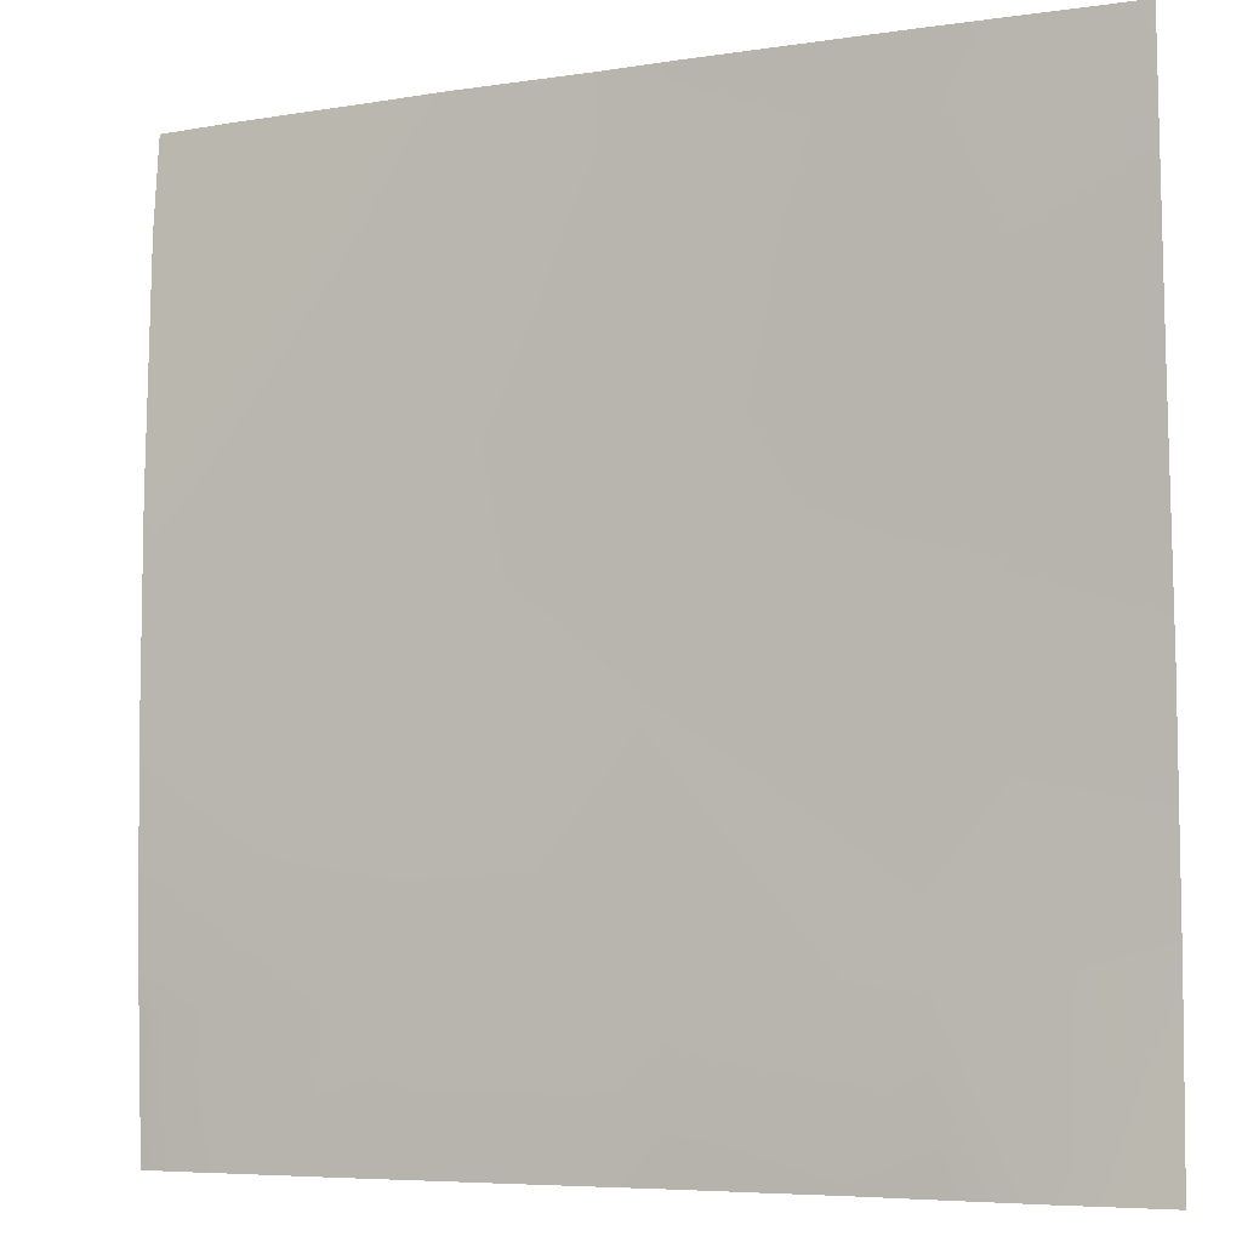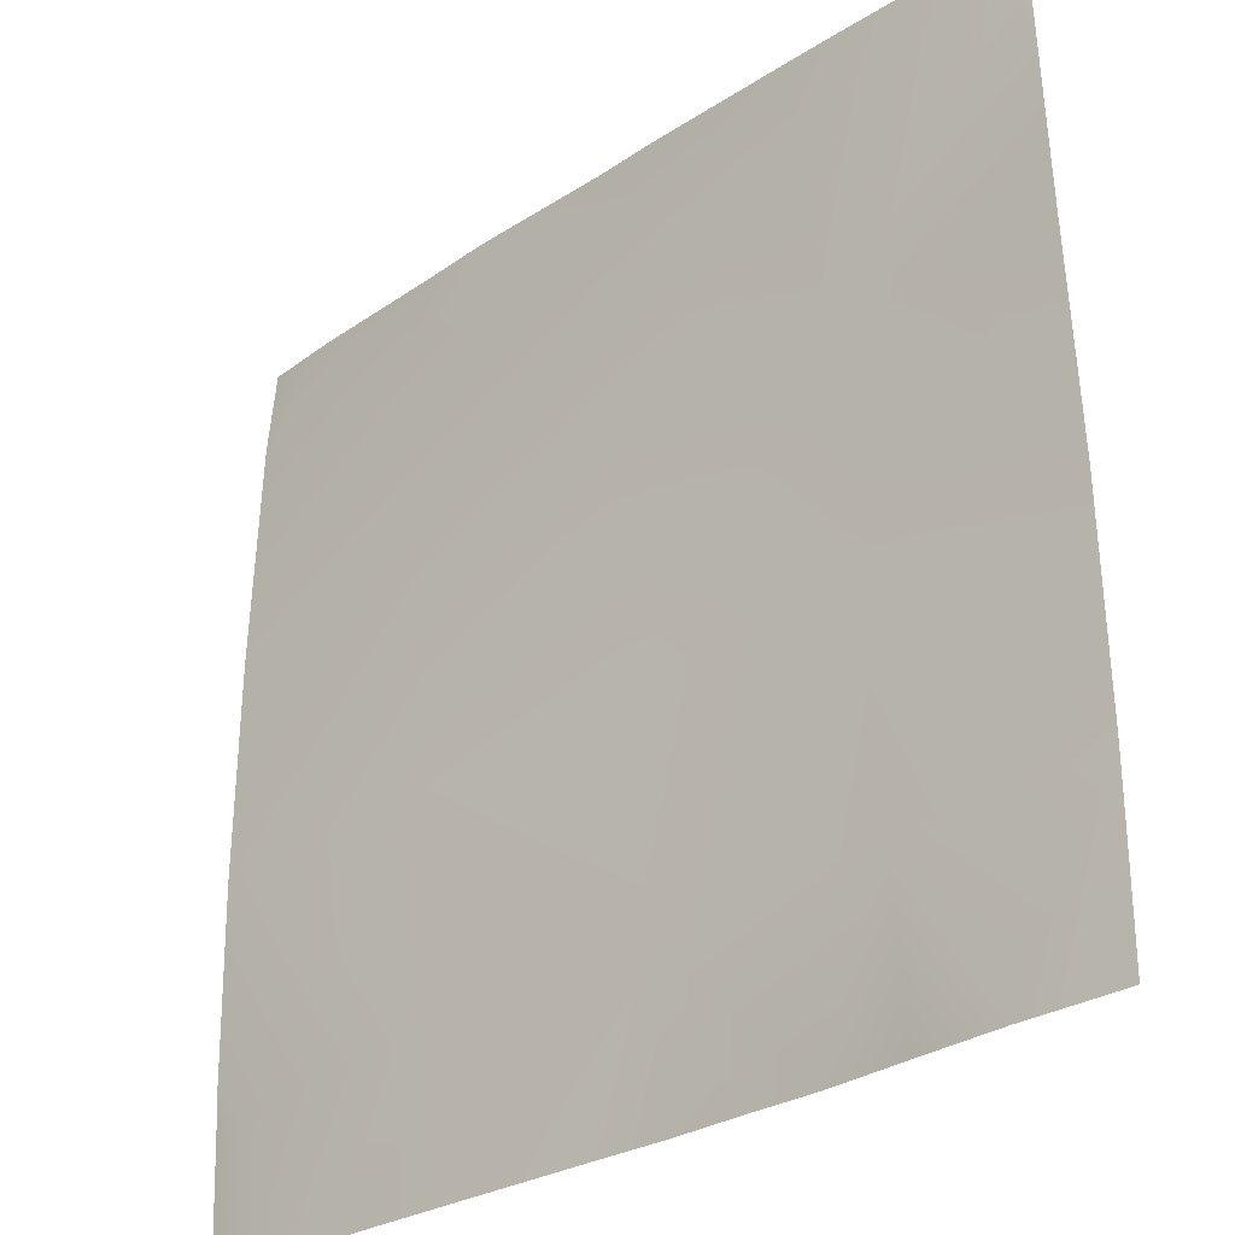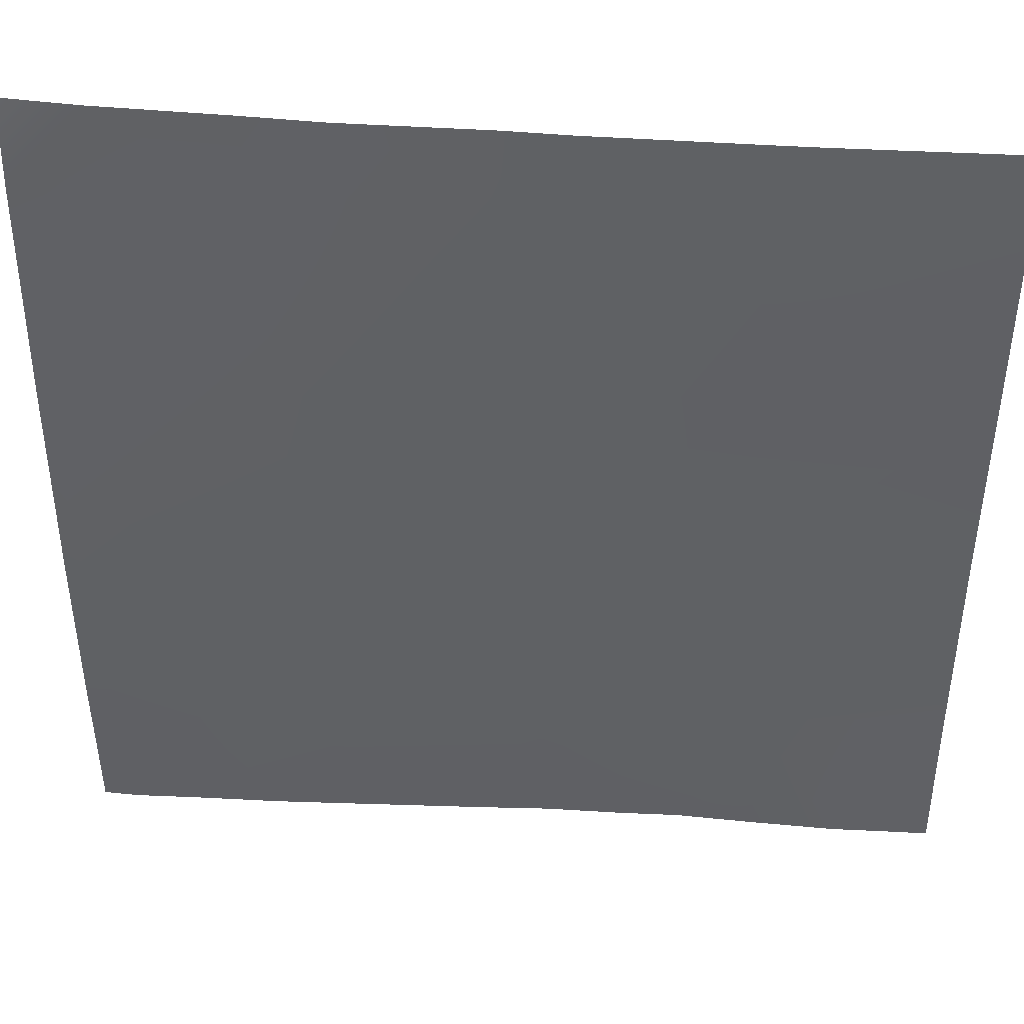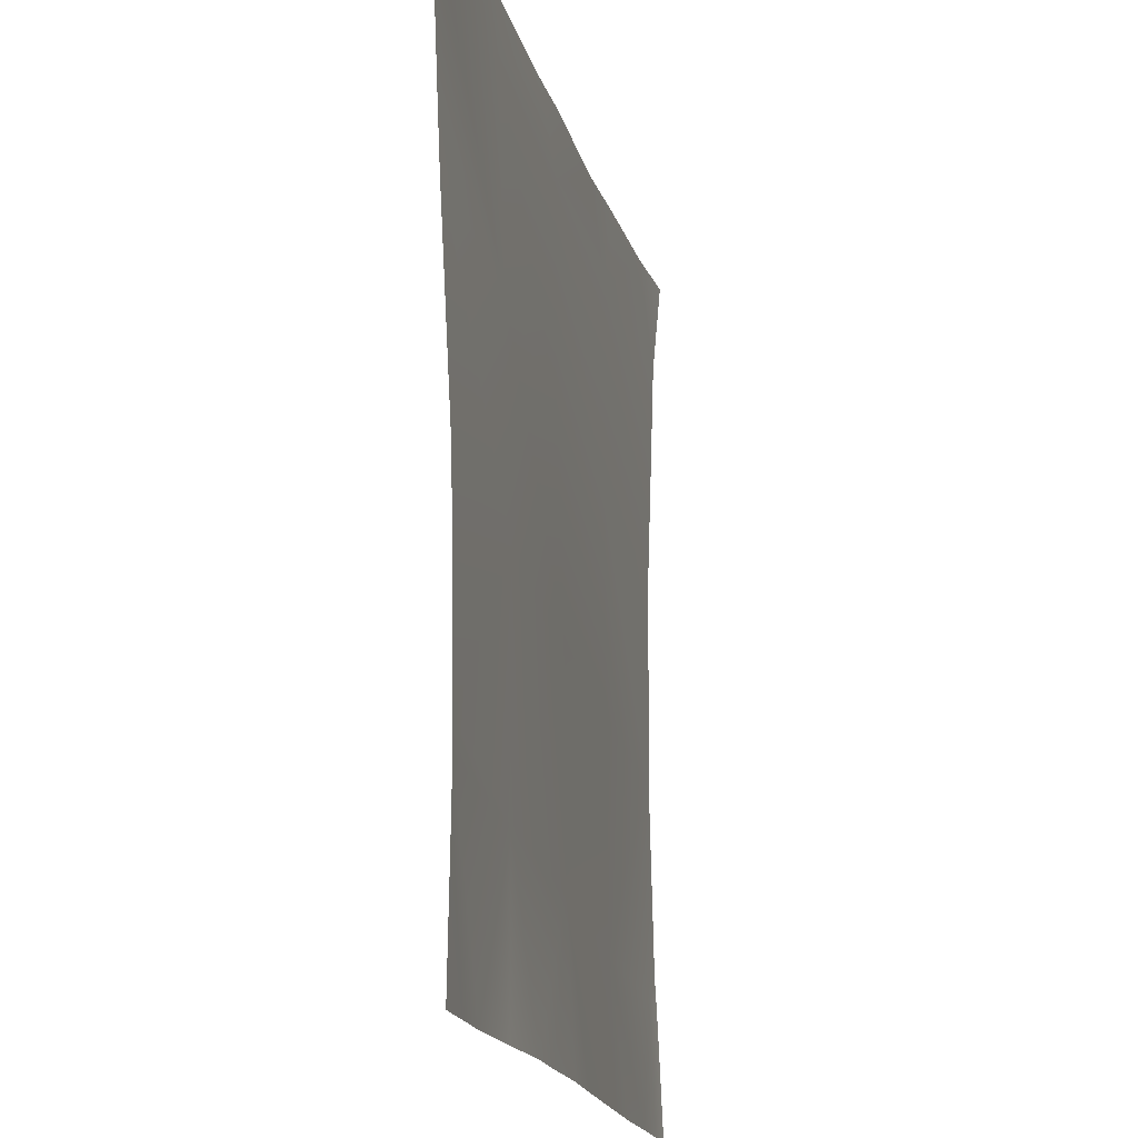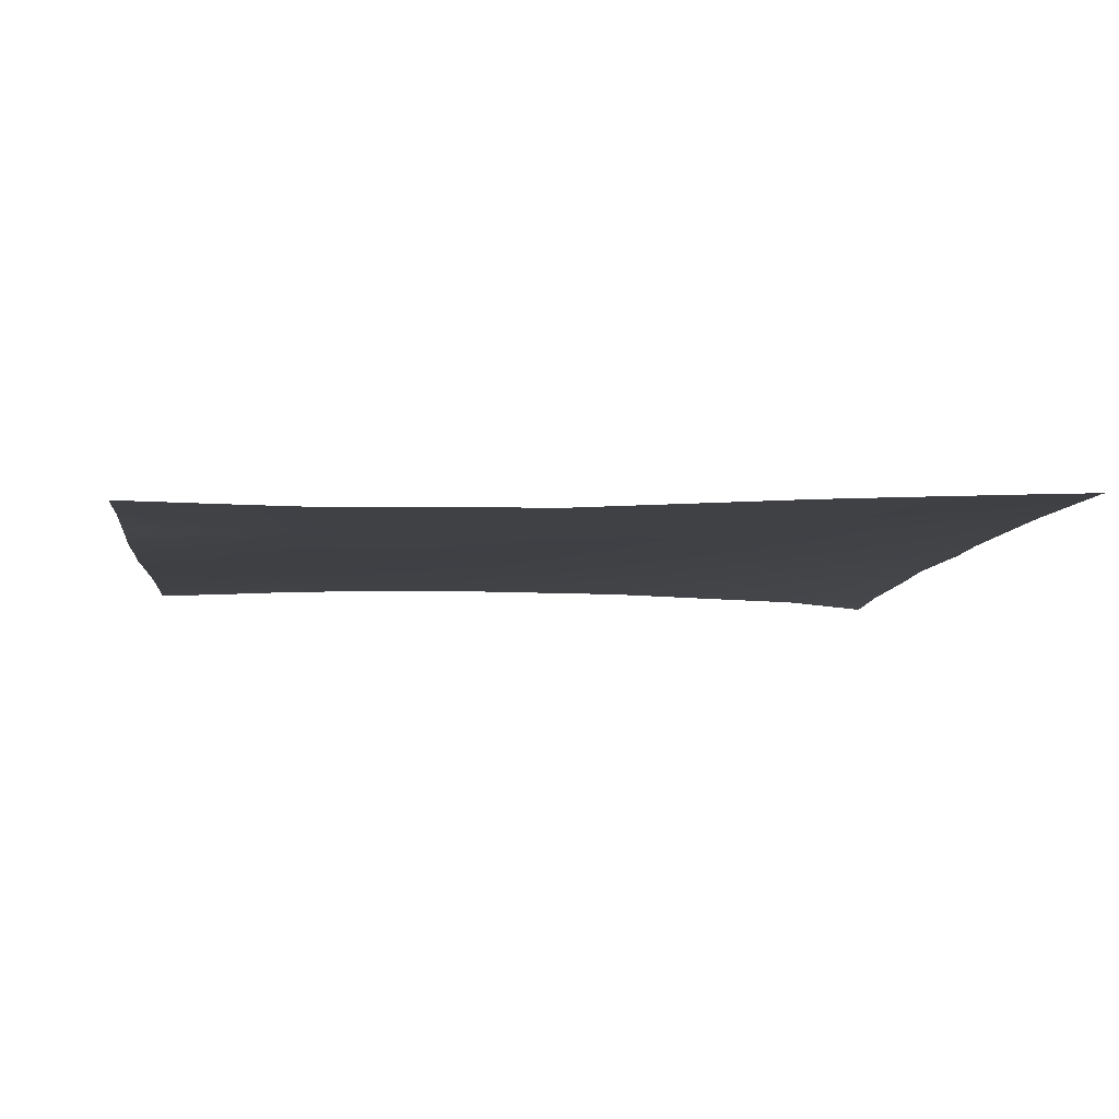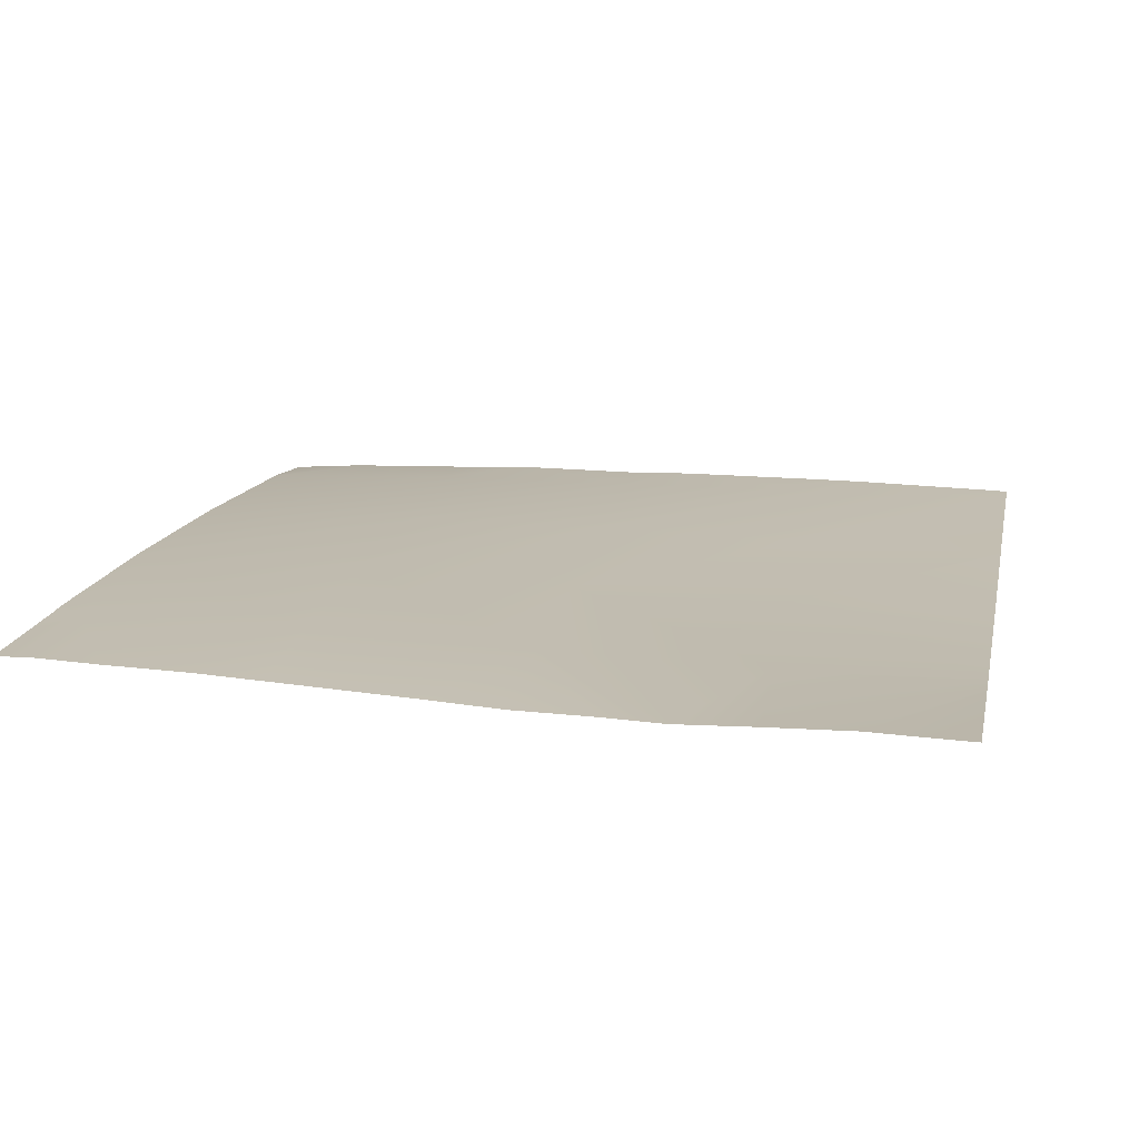
<metadata>
{"format":"obj","ext":"obj","renderer":"f3d","projection":"perspective","resolution":1024,"background":"white","views":[{"elev":-5.7,"azim":-154.3,"up":"+Z"},{"elev":-30.4,"azim":-136.8,"up":"+Z"},{"elev":42.4,"azim":-174.8,"up":"+Z"},{"elev":-17.2,"azim":-77.3,"up":"+Z"},{"elev":-7.7,"azim":-97.0,"up":"+Y"},{"elev":14.3,"azim":-168.3,"up":"+Y"}]}
</metadata>
<code>
v 32 2.717 132.1
v 33.81 2.827 128
v 32 2.779 128
v 35.62 2.887 128
v 32 2.691 134.3
v 39 2.929 134
v 32 2.706 133
v 38.69 2.819 128
v 41.6 2.724 128
v 32 2.704 135.3
v 39.43 3.057 141.9
v 46.69 2.854 128
v 43.84 2.808 128
v 46.98 3.207 133.5
v 49.4 3.019 128
v 52.05 3.16 128
v 54.96 3.605 133.1
v 57.19 3.428 128
v 54.69 3.299 128
v 60.27 3.512 128
v 62.94 3.802 132.7
v 64 3.571 128
v 64 3.667 130.3
v 62.69 3.611 128
v 63.36 3.984 140.7
v 55.38 3.735 141.1
v 47.41 3.343 141.5
v 64 3.774 132.6
v 64 3.836 133.6
v 32 2.819 142.3
v 32 3.243 150.2
v 32 3.357 152.8
v 32 3.586 158.3
v 32.29 3.608 158.3
v 32 3.644 160
v 32 3.599 158.6
v 32.38 3.671 160
v 38.37 3.819 160
v 40.27 3.79 157.9
v 39.85 3.427 149.9
v 32 3.249 150.3
v 47.83 3.729 149.5
v 48.25 3.81 157.5
v 48.38 3.798 160
v 45.97 3.859 160
v 53.57 3.843 160
v 56.23 3.882 157
v 40.38 3.839 160
v 55.81 3.885 149.1
v 64 3.686 156.6
v 61.17 3.589 160
v 64 3.675 156.9
v 56.38 3.723 160
v 63.78 3.939 148.6
v 64 3.807 152.7
v 64 3.94 148.6
v 64 3.943 148.4
v 64 3.991 140.6
v 64 3.391 160
f 1 2 3
f 4 5 6
f 4 7 5
f 7 2 1
f 7 4 2
f 8 6 9
f 4 6 8
f 6 10 11
f 6 5 10
f 12 13 14
f 15 12 14
f 16 14 17
f 16 15 14
f 14 9 6
f 14 13 9
f 18 19 17
f 20 17 21
f 20 18 17
f 16 17 19
f 22 21 23
f 22 24 21
f 20 21 24
f 21 17 25
f 17 14 26
f 14 6 27
f 28 23 21
f 28 21 29
f 30 31 11
f 32 33 34
f 35 34 36
f 35 37 34
f 34 38 39
f 34 37 38
f 33 36 34
f 40 32 34
f 40 41 32
f 41 11 31
f 41 40 11
f 11 40 27
f 42 40 39
f 40 42 27
f 27 42 26
f 42 39 43
f 6 11 27
f 39 40 34
f 44 43 45
f 43 46 47
f 43 44 46
f 39 45 43
f 39 48 45
f 49 42 43
f 48 39 38
f 10 30 11
f 43 47 49
f 26 49 25
f 50 51 52
f 50 47 51
f 47 53 51
f 54 49 47
f 17 26 25
f 46 53 47
f 49 54 25
f 42 49 26
f 50 54 47
f 50 55 54
f 56 54 55
f 56 57 54
f 58 54 57
f 58 25 54
f 59 52 51
f 29 25 58
f 29 21 25
f 14 27 26

</code>
